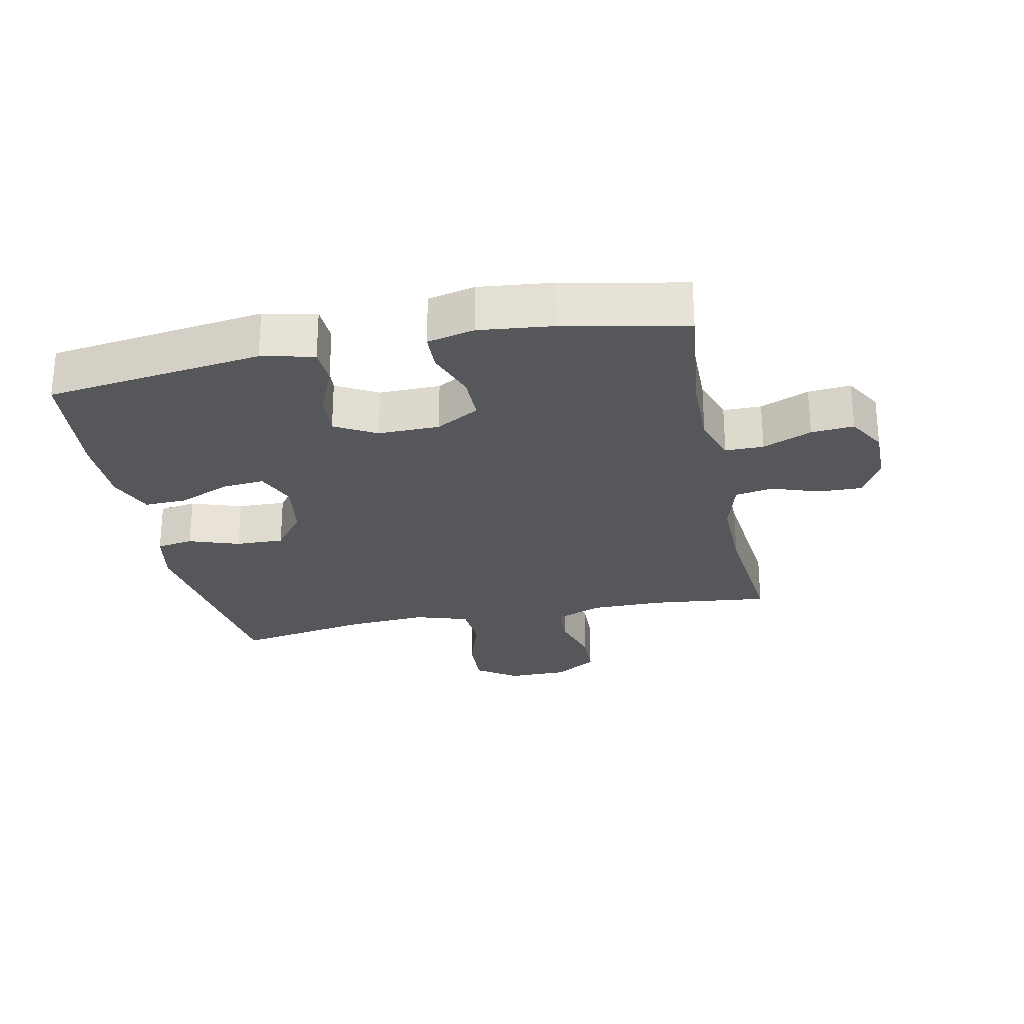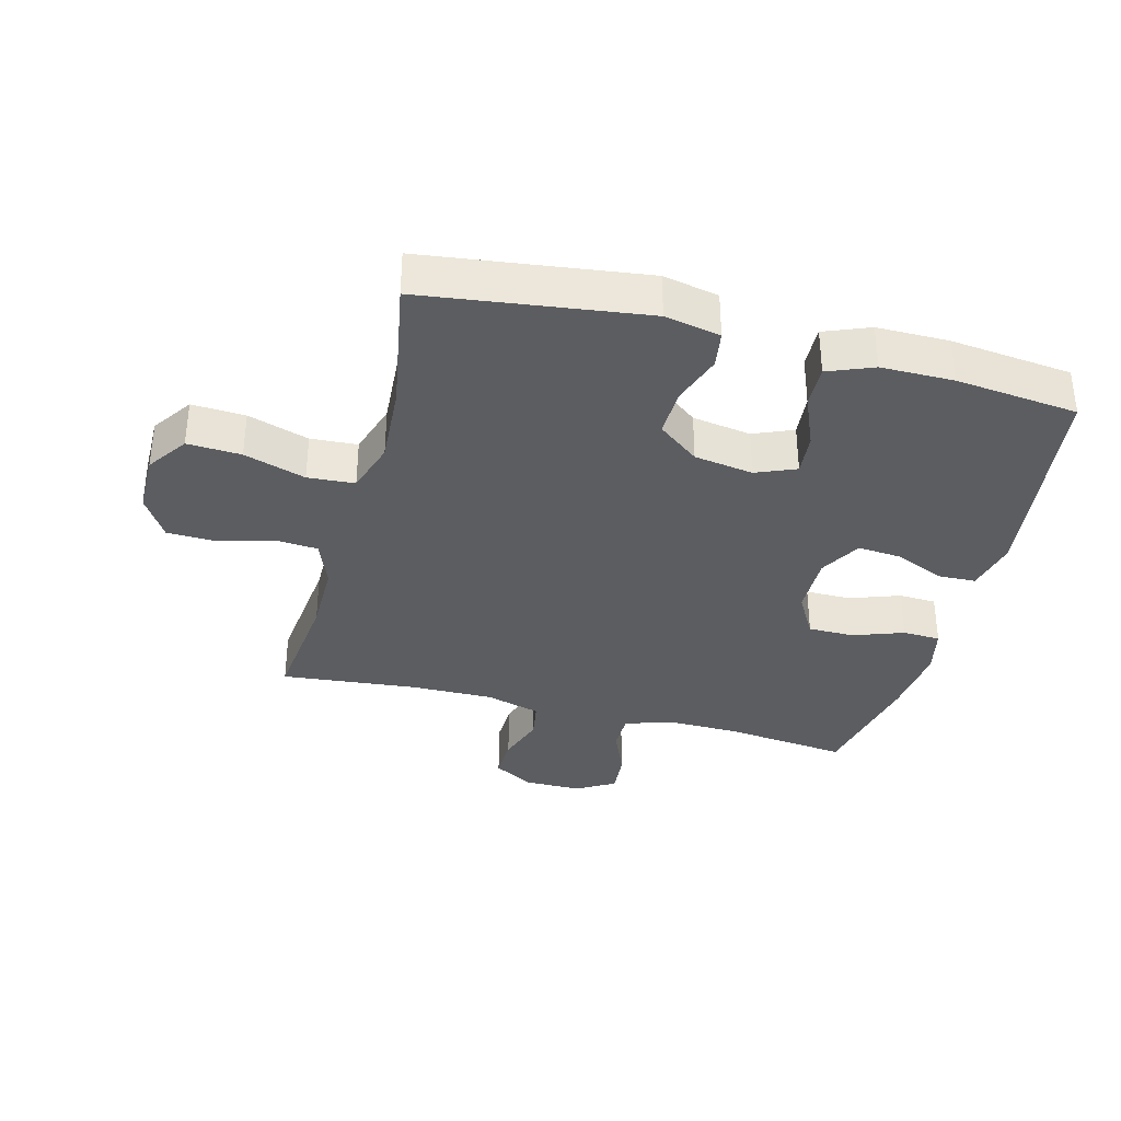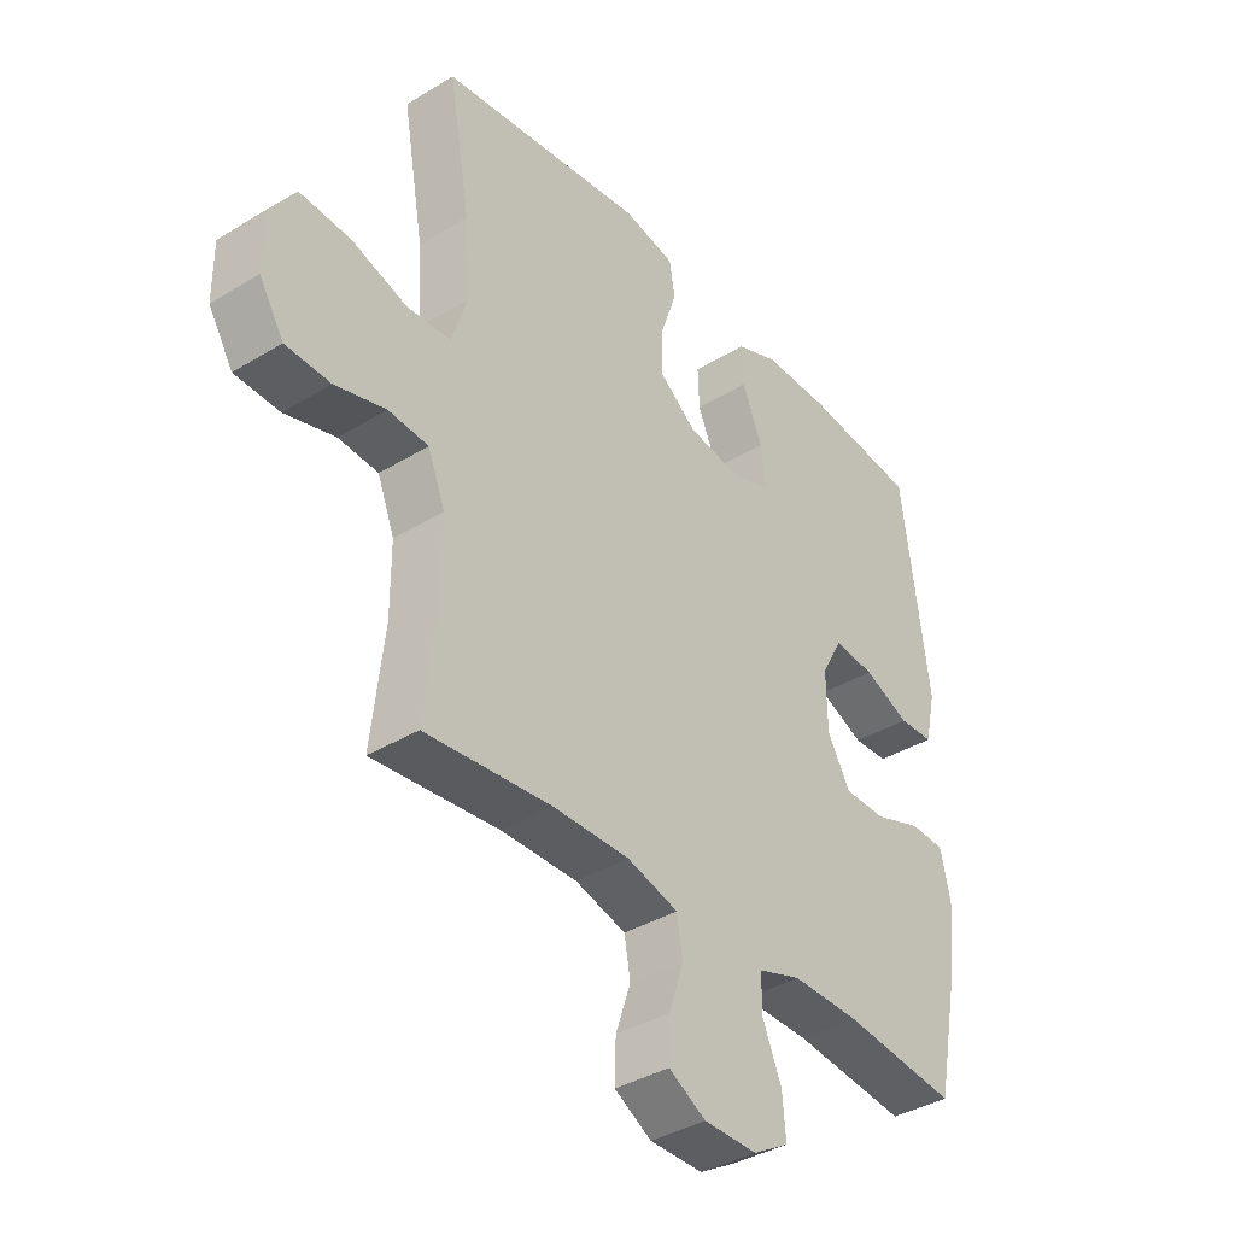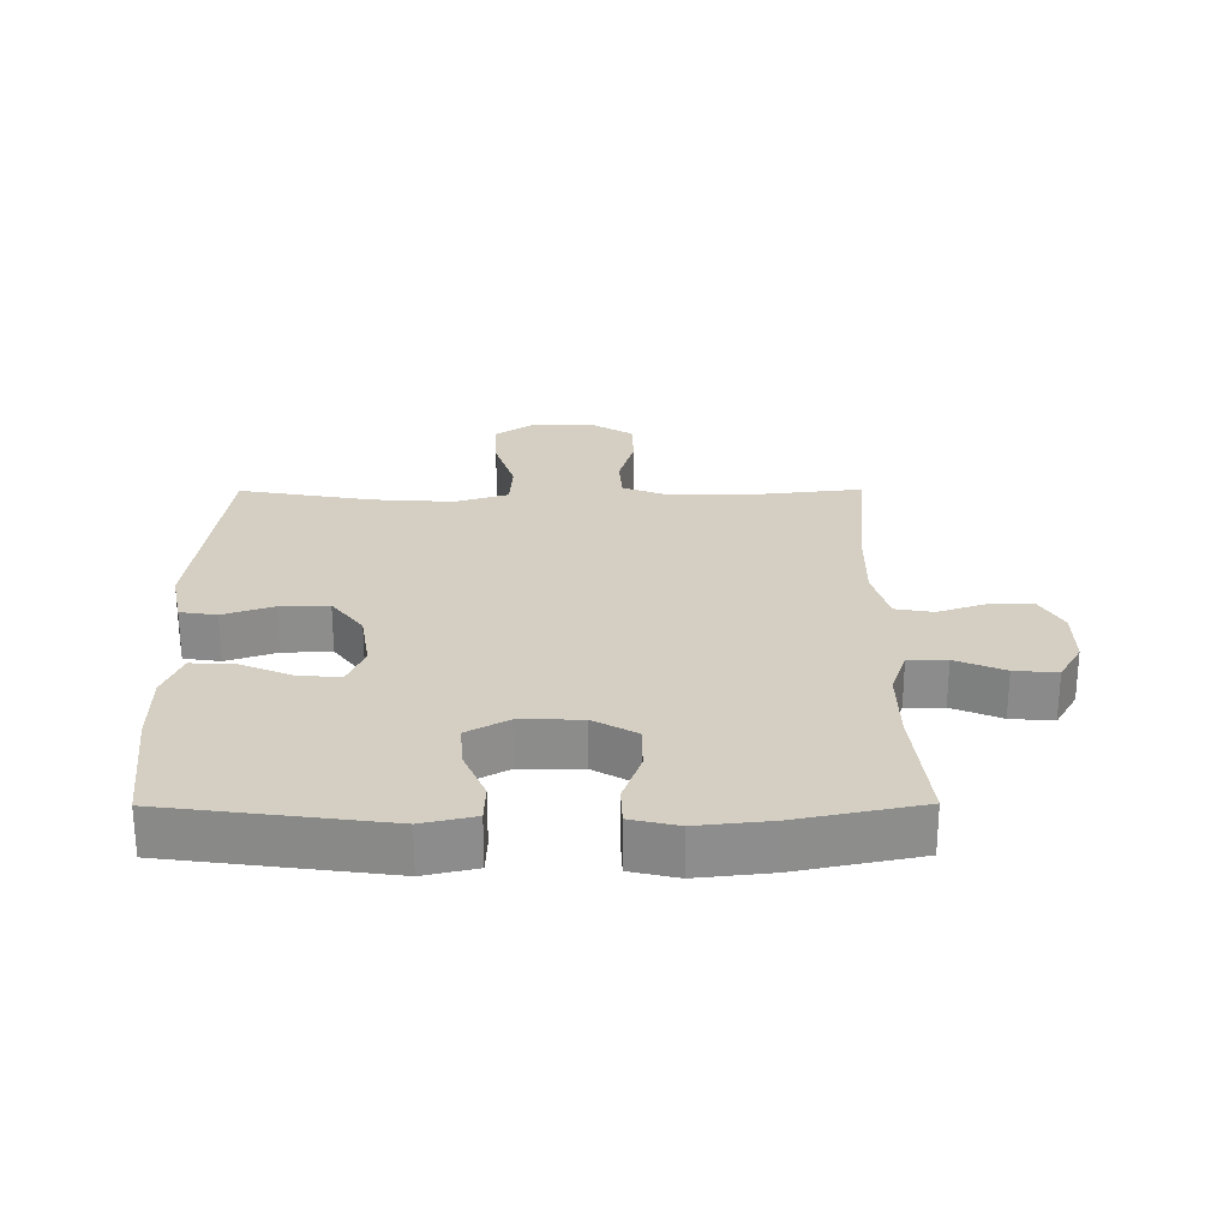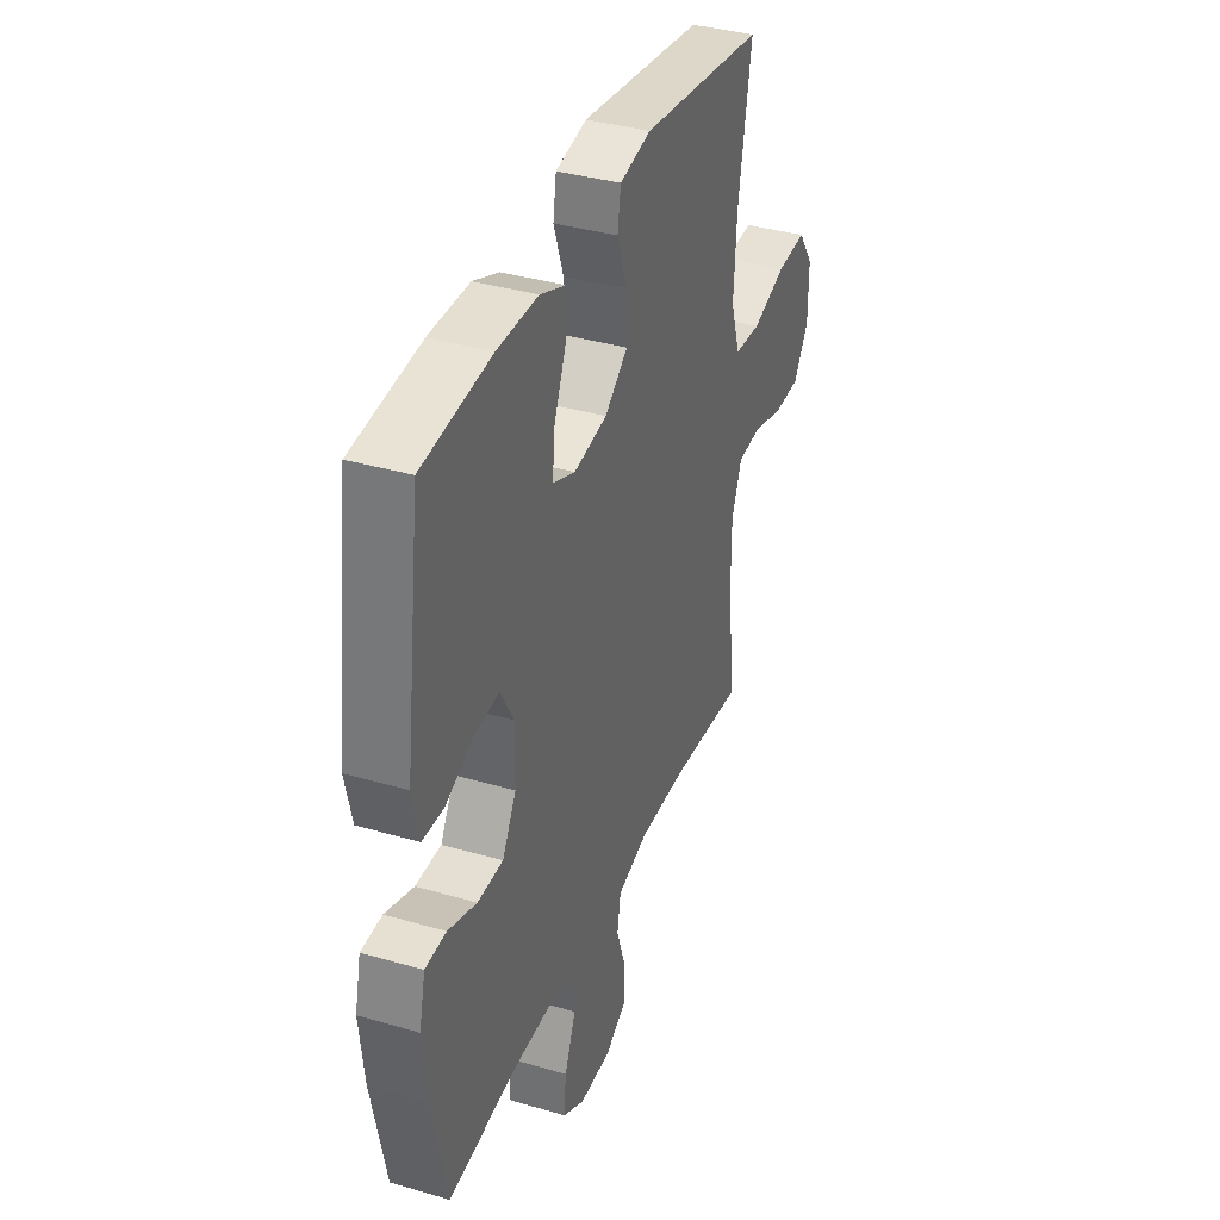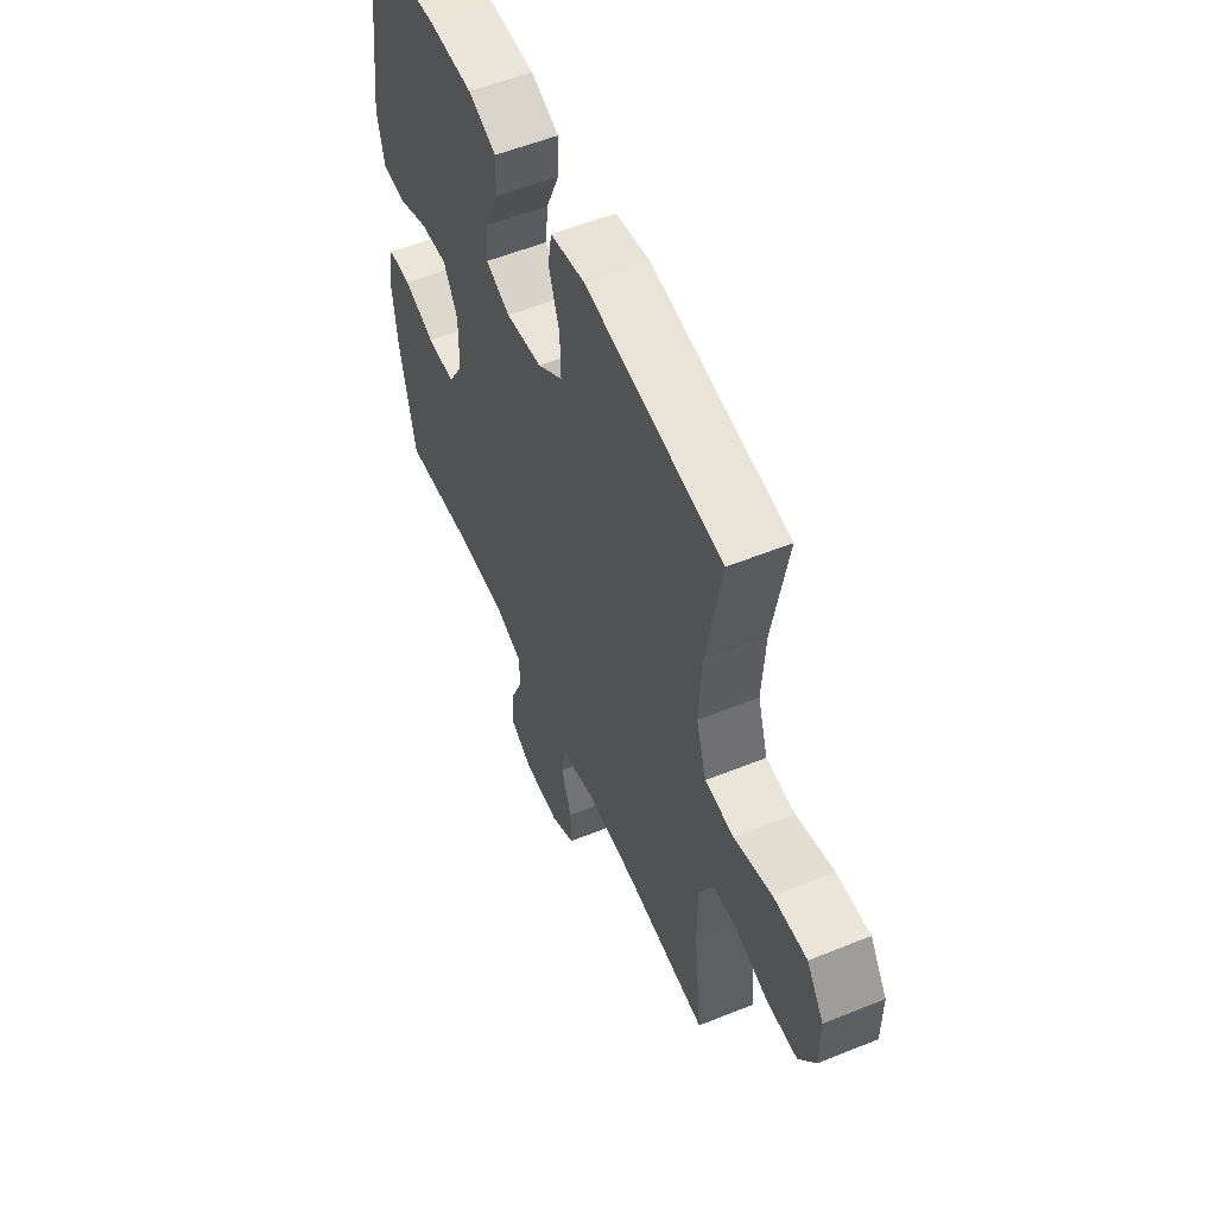
<metadata>
{"format":"obj","ext":"obj","renderer":"f3d","projection":"perspective","resolution":1024,"background":"white","views":[{"elev":-26.4,"azim":101.7,"up":"+Y"},{"elev":-35.4,"azim":-14.7,"up":"+Y"},{"elev":-37.8,"azim":-52.1,"up":"+Z"},{"elev":25.8,"azim":89.7,"up":"+Y"},{"elev":36.8,"azim":110.7,"up":"+Z"},{"elev":55.3,"azim":-113.1,"up":"+Z"}]}
</metadata>
<code>
o path9904
v 0.5739 0.0375 -0.2705
v 0.5866 0.0375 -0.1519
v 0.569 0.0375 -0.07547
v 0.5081 0.0375 -0.07313
v 0.4256 0.0375 -0.1024
v 0.3517 0.0375 -0.1021
v 0.3115 0.0375 -0.03167
v 0.3101 0.0375 0.06784
v 0.3477 0.0375 0.1348
v 0.4192 0.0375 0.1288
v 0.5002 0.0375 0.09431
v 0.5608 0.0375 0.09674
v 0.58 0.0375 0.1814
v 0.5333 0.0375 0.5326
v 0.3347 0.0375 0.554
v 0.2172 0.0375 0.5538
v 0.1434 0.0375 0.5243
v 0.1459 0.0375 0.4557
v 0.1813 0.0375 0.3714
v 0.1876 0.0375 0.3031
v 0.123 0.0375 0.2761
v 0.02715 0.0375 0.2911
v -0.03955 0.0375 0.3421
v -0.03753 0.0375 0.4201
v -0.009529 0.0375 0.5021
v -0.01889 0.0375 0.5615
v -0.1091 0.0375 0.5797
v -0.4684 0.0375 0.5326
v -0.4304 0.0375 0.3148
v -0.4221 0.0375 0.1843
v -0.4492 0.0375 0.09898
v -0.5255 0.0375 0.09396
v -0.6252 0.0375 0.1255
v -0.7122 0.0375 0.1302
v -0.7573 0.0375 0.06487
v -0.7568 0.0375 -0.03192
v -0.7138 0.0375 -0.1013
v -0.6355 0.0375 -0.1039
v -0.5467 0.0375 -0.07859
v -0.4768 0.0375 -0.08366
v -0.4469 0.0375 -0.1597
v -0.4468 0.0375 -0.2757
v -0.4684 0.0375 -0.4693
v -0.2472 0.0375 -0.4471
v -0.1138 0.0375 -0.4455
v -0.02417 0.0375 -0.4706
v -0.01377 0.0375 -0.5321
v -0.04029 0.0375 -0.6106
v -0.04201 0.0375 -0.6796
v 0.02276 0.0375 -0.7166
v 0.1157 0.0375 -0.717
v 0.1785 0.0375 -0.6807
v 0.1727 0.0375 -0.6116
v 0.1393 0.0375 -0.5325
v 0.1393 0.0375 -0.4705
v 0.2149 0.0375 -0.4452
v 0.3336 0.0375 -0.4469
v 0.5333 0.0375 -0.4693
v 0.5739 -0.0375 -0.2705
v 0.5866 -0.0375 -0.1519
v 0.569 -0.0375 -0.07547
v 0.5081 -0.0375 -0.07313
v 0.4256 -0.0375 -0.1024
v 0.3517 -0.0375 -0.1021
v 0.3115 -0.0375 -0.03167
v 0.3101 -0.0375 0.06784
v 0.3477 -0.0375 0.1348
v 0.4192 -0.0375 0.1288
v 0.5002 -0.0375 0.09431
v 0.5608 -0.0375 0.09674
v 0.58 -0.0375 0.1814
v 0.5333 -0.0375 0.5326
v 0.3347 -0.0375 0.554
v 0.2172 -0.0375 0.5538
v 0.1434 -0.0375 0.5243
v 0.1459 -0.0375 0.4557
v 0.1813 -0.0375 0.3714
v 0.1876 -0.0375 0.3031
v 0.123 -0.0375 0.2761
v 0.02715 -0.0375 0.2911
v -0.03955 -0.0375 0.3421
v -0.03753 -0.0375 0.4201
v -0.009529 -0.0375 0.5021
v -0.01889 -0.0375 0.5615
v -0.1091 -0.0375 0.5797
v -0.4684 -0.0375 0.5326
v -0.4304 -0.0375 0.3148
v -0.4221 -0.0375 0.1843
v -0.4492 -0.0375 0.09898
v -0.5255 -0.0375 0.09396
v -0.6252 -0.0375 0.1255
v -0.7122 -0.0375 0.1302
v -0.7573 -0.0375 0.06487
v -0.7568 -0.0375 -0.03192
v -0.7138 -0.0375 -0.1013
v -0.6355 -0.0375 -0.1039
v -0.5467 -0.0375 -0.07859
v -0.4768 -0.0375 -0.08366
v -0.4469 -0.0375 -0.1597
v -0.4468 -0.0375 -0.2757
v -0.4684 -0.0375 -0.4693
v -0.2472 -0.0375 -0.4471
v -0.1138 -0.0375 -0.4455
v -0.02417 -0.0375 -0.4706
v -0.01377 -0.0375 -0.5321
v -0.04029 -0.0375 -0.6106
v -0.04201 -0.0375 -0.6796
v 0.02276 -0.0375 -0.7166
v 0.1157 -0.0375 -0.717
v 0.1785 -0.0375 -0.6807
v 0.1727 -0.0375 -0.6116
v 0.1393 -0.0375 -0.5325
v 0.1393 -0.0375 -0.4705
v 0.2149 -0.0375 -0.4452
v 0.3336 -0.0375 -0.4469
v 0.5333 -0.0375 -0.4693
v 0.5739 0.0375 -0.2705
v 0.5866 0.0375 -0.1519
v 0.569 0.0375 -0.07547
v 0.569 0.0375 -0.07547
v 0.5608 0.0375 0.09674
v 0.5608 0.0375 0.09674
v 0.58 0.0375 0.1814
v 0.5081 0.0375 -0.07313
v 0.5002 0.0375 0.09431
v 0.5333 0.0375 -0.4693
v 0.5333 0.0375 -0.4693
v 0.5333 0.0375 0.5326
v 0.5333 0.0375 0.5326
v 0.4256 0.0375 -0.1024
v 0.4192 0.0375 0.1288
v 0.3347 0.0375 0.554
v 0.3336 0.0375 -0.4469
v 0.3517 0.0375 -0.1021
v 0.3477 0.0375 0.1348
v 0.3477 0.0375 0.1348
v 0.3115 0.0375 -0.03167
v 0.3101 0.0375 0.06784
v 0.2172 0.0375 0.5538
v 0.2149 0.0375 -0.4452
v 0.1813 0.0375 0.3714
v 0.1876 0.0375 0.3031
v 0.1876 0.0375 0.3031
v 0.1434 0.0375 0.5243
v 0.1434 0.0375 0.5243
v 0.1393 0.0375 -0.4705
v 0.1393 0.0375 -0.4705
v 0.123 0.0375 0.2761
v 0.1459 0.0375 0.4557
v 0.1157 0.0375 -0.717
v 0.1785 0.0375 -0.6807
v 0.1785 0.0375 -0.6807
v 0.1727 0.0375 -0.6116
v 0.1393 0.0375 -0.5325
v 0.02715 0.0375 0.2911
v 0.02276 0.0375 -0.7166
v -0.03955 0.0375 0.3421
v -0.04201 0.0375 -0.6796
v -0.04201 0.0375 -0.6796
v -0.03753 0.0375 0.4201
v -0.009529 0.0375 0.5021
v -0.01889 0.0375 0.5615
v -0.01889 0.0375 0.5615
v -0.04029 0.0375 -0.6106
v -0.01377 0.0375 -0.5321
v -0.02417 0.0375 -0.4706
v -0.02417 0.0375 -0.4706
v -0.1091 0.0375 0.5797
v -0.1138 0.0375 -0.4455
v -0.2472 0.0375 -0.4471
v -0.4684 0.0375 -0.4693
v -0.4684 0.0375 -0.4693
v -0.4469 0.0375 -0.1597
v -0.4468 0.0375 -0.2757
v -0.4221 0.0375 0.1843
v -0.4492 0.0375 0.09898
v -0.4492 0.0375 0.09898
v -0.4304 0.0375 0.3148
v -0.4684 0.0375 0.5326
v -0.4684 0.0375 0.5326
v -0.4768 0.0375 -0.08366
v -0.4768 0.0375 -0.08366
v -0.5255 0.0375 0.09396
v -0.5467 0.0375 -0.07859
v -0.6252 0.0375 0.1255
v -0.6355 0.0375 -0.1039
v -0.7122 0.0375 0.1302
v -0.7138 0.0375 -0.1013
v -0.7573 0.0375 0.06487
v -0.7568 0.0375 -0.03192
v 0.5739 -0.0375 -0.2705
v 0.5866 -0.0375 -0.1519
v 0.569 -0.0375 -0.07547
v 0.569 -0.0375 -0.07547
v 0.5608 -0.0375 0.09674
v 0.5608 -0.0375 0.09674
v 0.58 -0.0375 0.1814
v 0.5081 -0.0375 -0.07313
v 0.5002 -0.0375 0.09431
v 0.5333 -0.0375 -0.4693
v 0.5333 -0.0375 -0.4693
v 0.5333 -0.0375 0.5326
v 0.5333 -0.0375 0.5326
v 0.4256 -0.0375 -0.1024
v 0.4192 -0.0375 0.1288
v 0.3347 -0.0375 0.554
v 0.3336 -0.0375 -0.4469
v 0.3517 -0.0375 -0.1021
v 0.3477 -0.0375 0.1348
v 0.3477 -0.0375 0.1348
v 0.3115 -0.0375 -0.03167
v 0.3101 -0.0375 0.06784
v 0.2172 -0.0375 0.5538
v 0.2149 -0.0375 -0.4452
v 0.1813 -0.0375 0.3714
v 0.1876 -0.0375 0.3031
v 0.1876 -0.0375 0.3031
v 0.1434 -0.0375 0.5243
v 0.1434 -0.0375 0.5243
v 0.1393 -0.0375 -0.4705
v 0.1393 -0.0375 -0.4705
v 0.123 -0.0375 0.2761
v 0.1459 -0.0375 0.4557
v 0.1157 -0.0375 -0.717
v 0.1785 -0.0375 -0.6807
v 0.1785 -0.0375 -0.6807
v 0.1727 -0.0375 -0.6116
v 0.1393 -0.0375 -0.5325
v 0.02715 -0.0375 0.2911
v 0.02276 -0.0375 -0.7166
v -0.03955 -0.0375 0.3421
v -0.04201 -0.0375 -0.6796
v -0.04201 -0.0375 -0.6796
v -0.03753 -0.0375 0.4201
v -0.009529 -0.0375 0.5021
v -0.01889 -0.0375 0.5615
v -0.01889 -0.0375 0.5615
v -0.04029 -0.0375 -0.6106
v -0.01377 -0.0375 -0.5321
v -0.02417 -0.0375 -0.4706
v -0.02417 -0.0375 -0.4706
v -0.1091 -0.0375 0.5797
v -0.1138 -0.0375 -0.4455
v -0.2472 -0.0375 -0.4471
v -0.4684 -0.0375 -0.4693
v -0.4684 -0.0375 -0.4693
v -0.4469 -0.0375 -0.1597
v -0.4468 -0.0375 -0.2757
v -0.4221 -0.0375 0.1843
v -0.4492 -0.0375 0.09898
v -0.4492 -0.0375 0.09898
v -0.4304 -0.0375 0.3148
v -0.4684 -0.0375 0.5326
v -0.4684 -0.0375 0.5326
v -0.4768 -0.0375 -0.08366
v -0.4768 -0.0375 -0.08366
v -0.5255 -0.0375 0.09396
v -0.5467 -0.0375 -0.07859
v -0.6252 -0.0375 0.1255
v -0.6355 -0.0375 -0.1039
v -0.7122 -0.0375 0.1302
v -0.7138 -0.0375 -0.1013
v -0.7573 -0.0375 0.06487
v -0.7568 -0.0375 -0.03192
f 197 199 195
f 215 213 223
f 244 248 245
f 211 243 240
f 229 243 211
f 257 255 250
f 264 259 263
f 230 227 238
f 243 247 244
f 238 228 239
f 216 212 209
f 260 264 262
f 208 214 207
f 259 258 257
f 191 204 207
f 213 215 206
f 236 242 235
f 242 252 234
f 230 224 227
f 227 224 225
f 204 208 207
f 230 238 232
f 192 204 191
f 206 205 202
f 202 205 197
f 250 247 229
f 197 205 199
f 264 260 259
f 258 259 260
f 240 239 220
f 191 207 200
f 211 214 208
f 229 247 243
f 231 249 229
f 249 250 229
f 204 192 198
f 235 242 234
f 222 211 212
f 249 231 252
f 211 240 220
f 261 263 259
f 220 214 211
f 229 211 222
f 198 192 193
f 216 209 205
f 206 216 205
f 215 216 206
f 220 239 228
f 252 242 253
f 228 238 227
f 250 255 247
f 234 252 231
f 223 213 218
f 222 212 216
f 244 247 248
f 255 257 258
f 1 2 60 59
f 2 120 194 60
f 122 13 71 196
f 3 4 62 61
f 11 12 70 69
f 127 1 59 201
f 13 129 203 71
f 4 5 63 62
f 10 11 69 68
f 14 15 73 72
f 57 58 116 115
f 5 6 64 63
f 136 10 68 210
f 6 7 65 64
f 8 9 67 66
f 15 16 74 73
f 56 57 115 114
f 7 8 66 65
f 19 143 217 77
f 16 145 219 74
f 147 56 114 221
f 20 21 79 78
f 18 19 77 76
f 17 18 76 75
f 51 152 226 109
f 52 53 111 110
f 53 54 112 111
f 54 55 113 112
f 21 22 80 79
f 50 51 109 108
f 22 23 81 80
f 159 50 108 233
f 24 25 83 82
f 25 163 237 83
f 48 49 107 106
f 47 48 106 105
f 167 47 105 241
f 26 27 85 84
f 45 46 104 103
f 23 24 82 81
f 44 45 103 102
f 172 44 102 246
f 41 42 100 99
f 30 177 251 88
f 29 30 88 87
f 180 29 87 254
f 27 28 86 85
f 182 41 99 256
f 31 32 90 89
f 42 43 101 100
f 39 40 98 97
f 32 33 91 90
f 38 39 97 96
f 33 34 92 91
f 37 38 96 95
f 34 35 93 92
f 36 37 95 94
f 35 36 94 93
f 123 121 125
f 141 149 139
f 170 171 174
f 137 166 169
f 155 137 169
f 183 176 181
f 190 189 185
f 156 164 153
f 169 170 173
f 164 165 154
f 142 135 138
f 186 188 190
f 134 133 140
f 185 183 184
f 117 133 130
f 139 132 141
f 162 161 168
f 168 160 178
f 156 153 150
f 153 151 150
f 130 133 134
f 156 158 164
f 118 117 130
f 132 128 131
f 128 123 131
f 176 155 173
f 123 125 131
f 190 185 186
f 184 186 185
f 166 146 165
f 117 126 133
f 137 134 140
f 155 169 173
f 157 155 175
f 175 155 176
f 130 124 118
f 161 160 168
f 148 138 137
f 175 178 157
f 137 146 166
f 187 185 189
f 146 137 140
f 155 148 137
f 124 119 118
f 142 131 135
f 132 131 142
f 141 132 142
f 146 154 165
f 178 179 168
f 154 153 164
f 176 173 181
f 160 157 178
f 149 144 139
f 148 142 138
f 170 174 173
f 181 184 183

</code>
